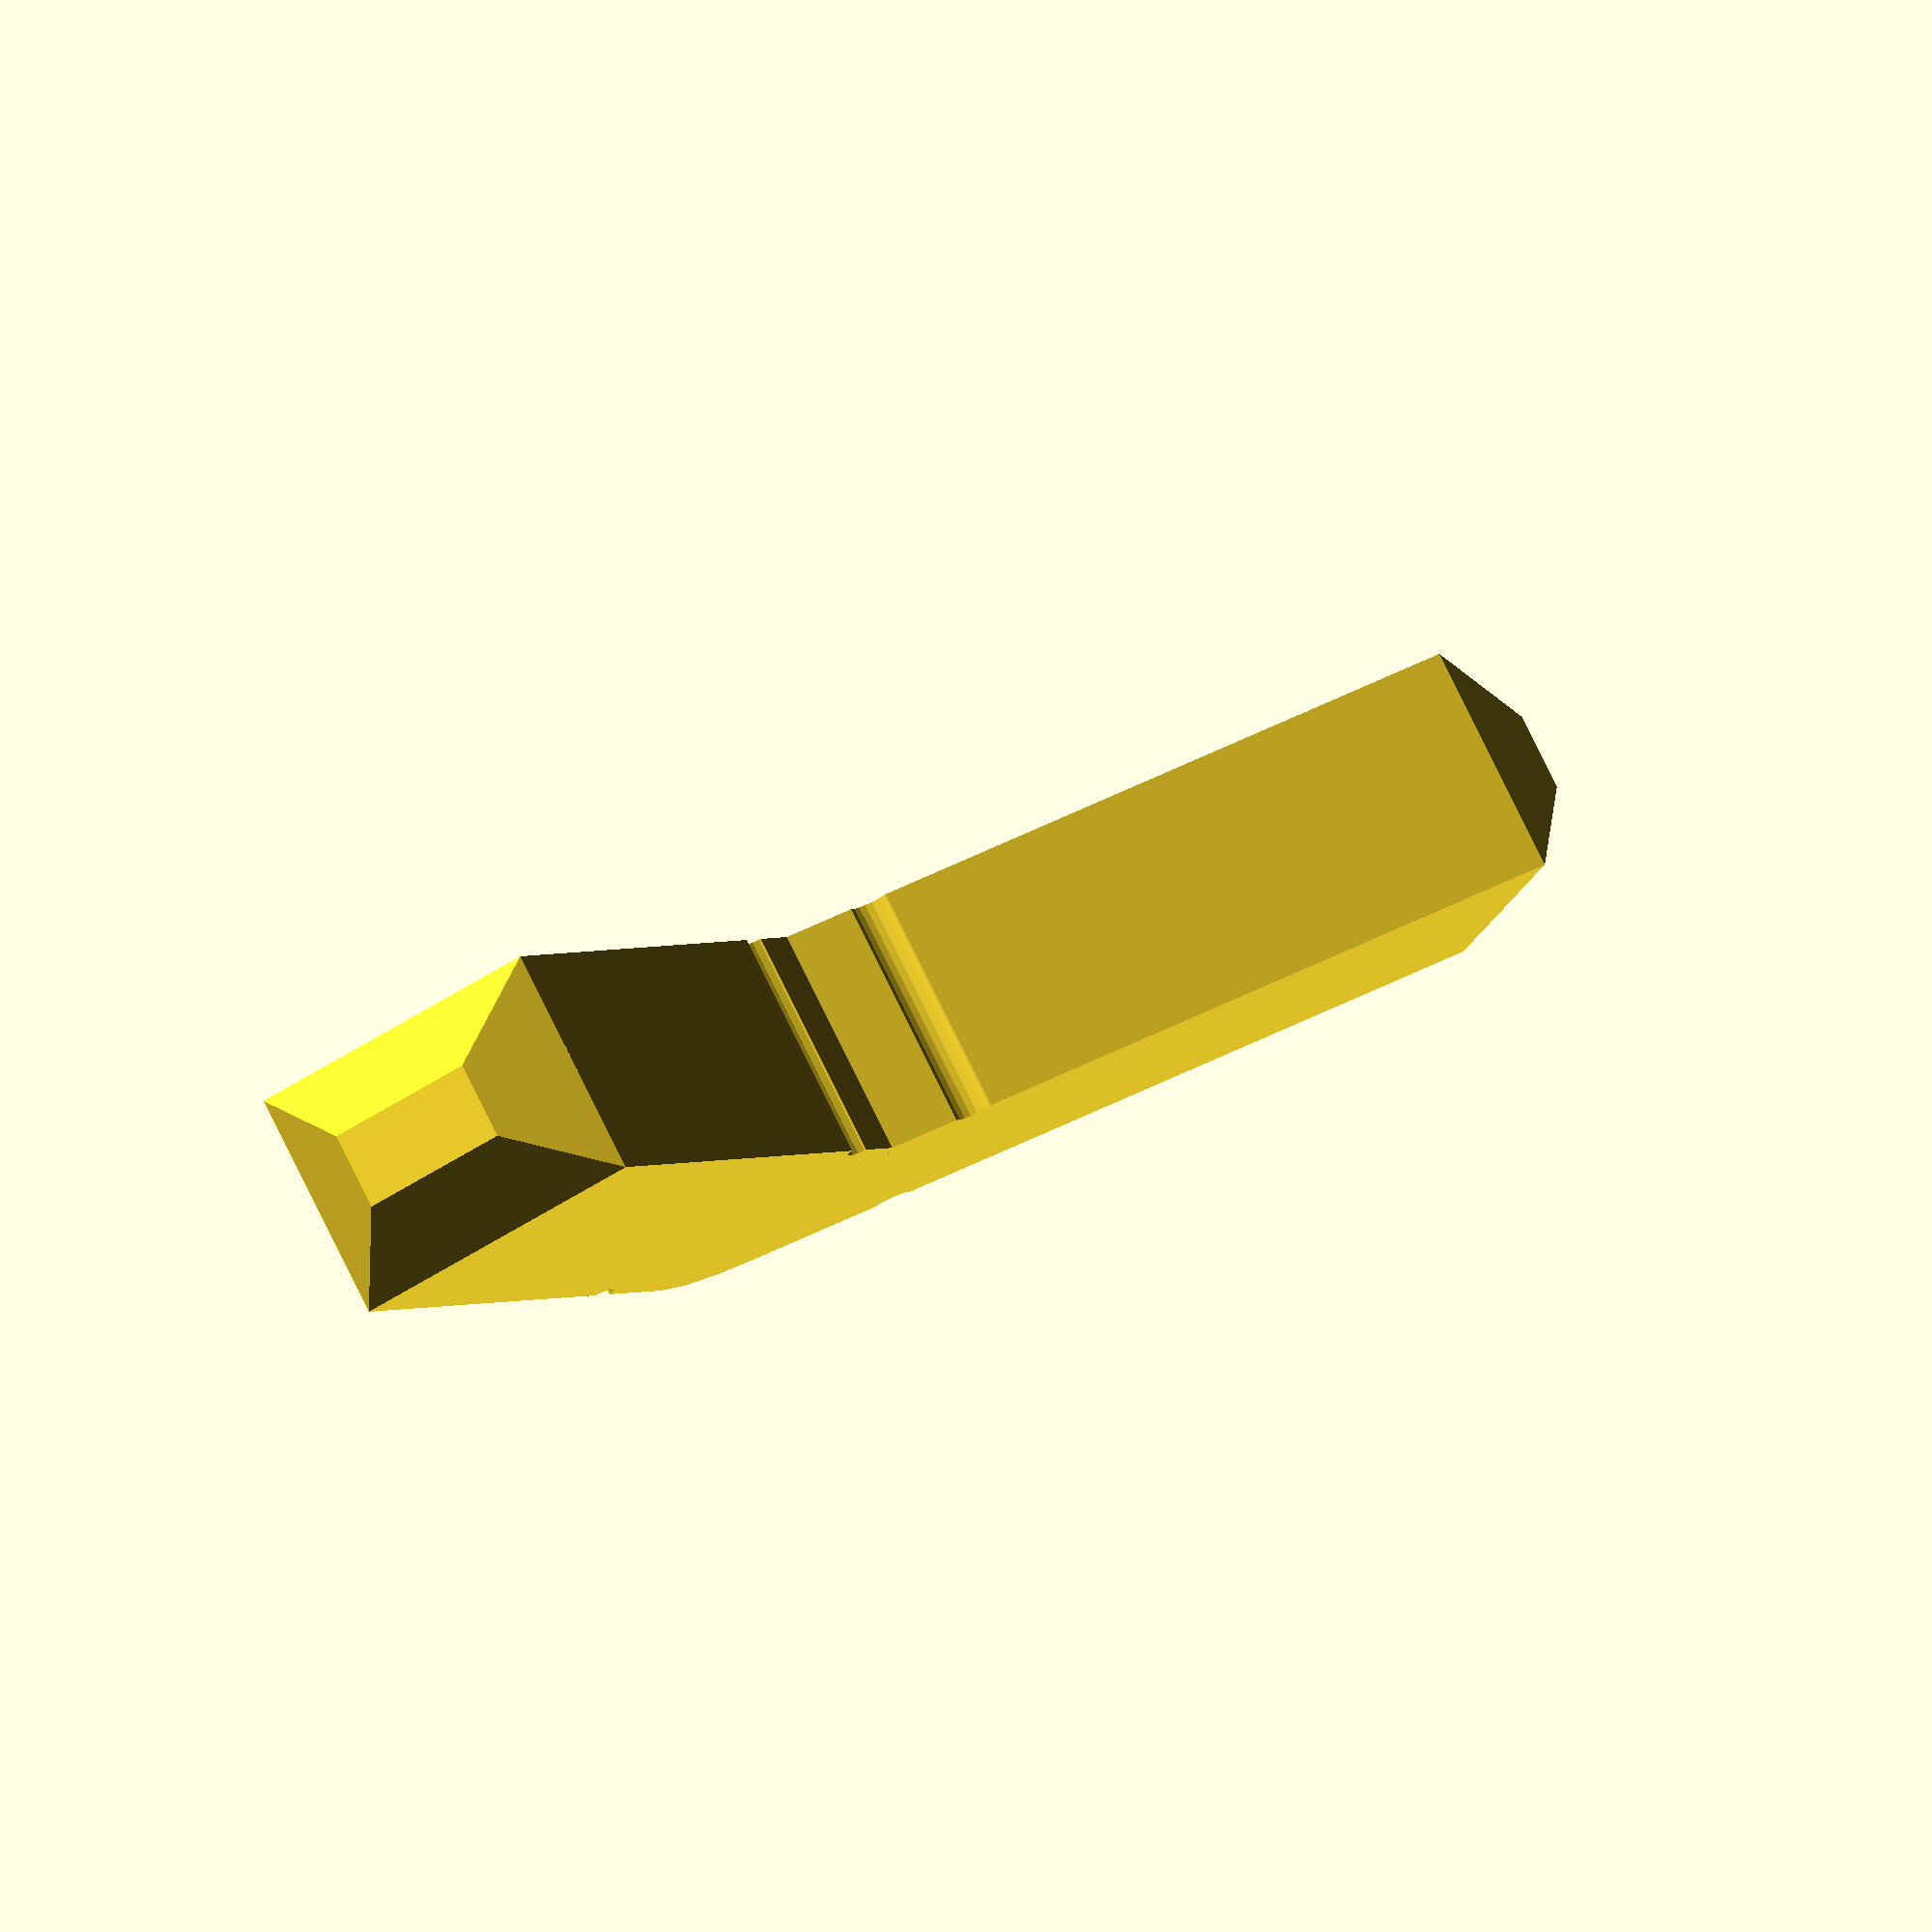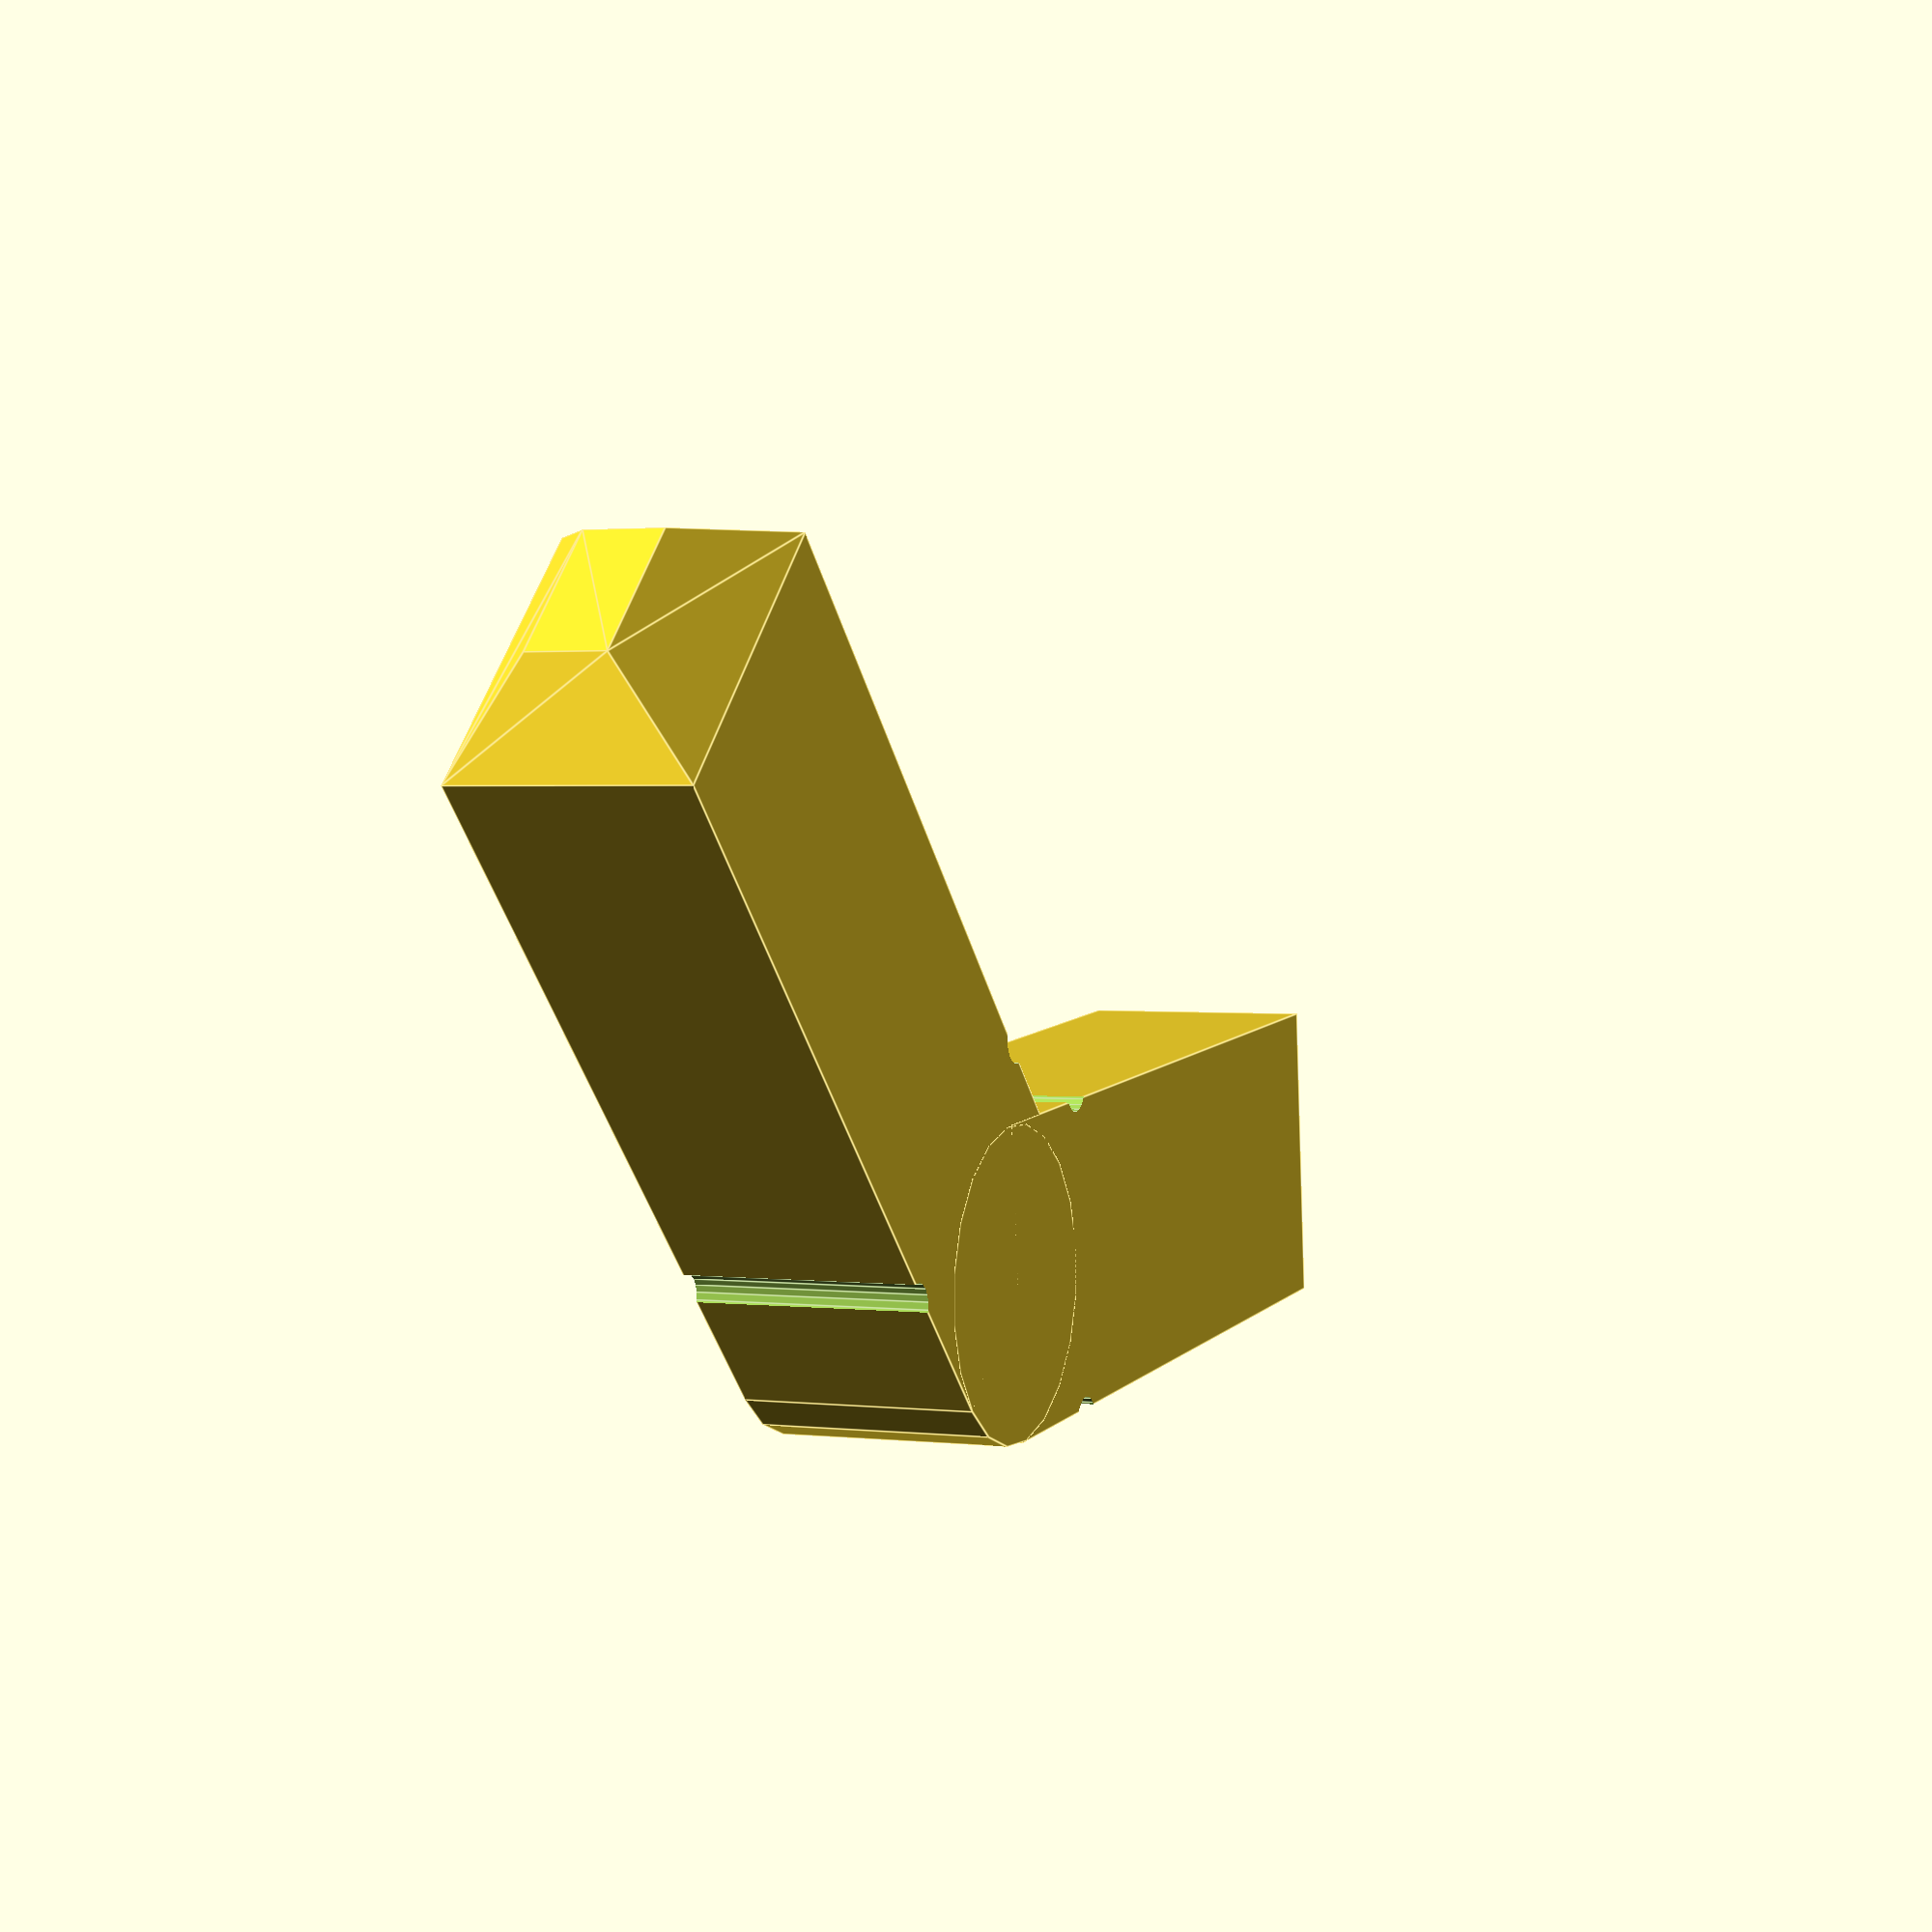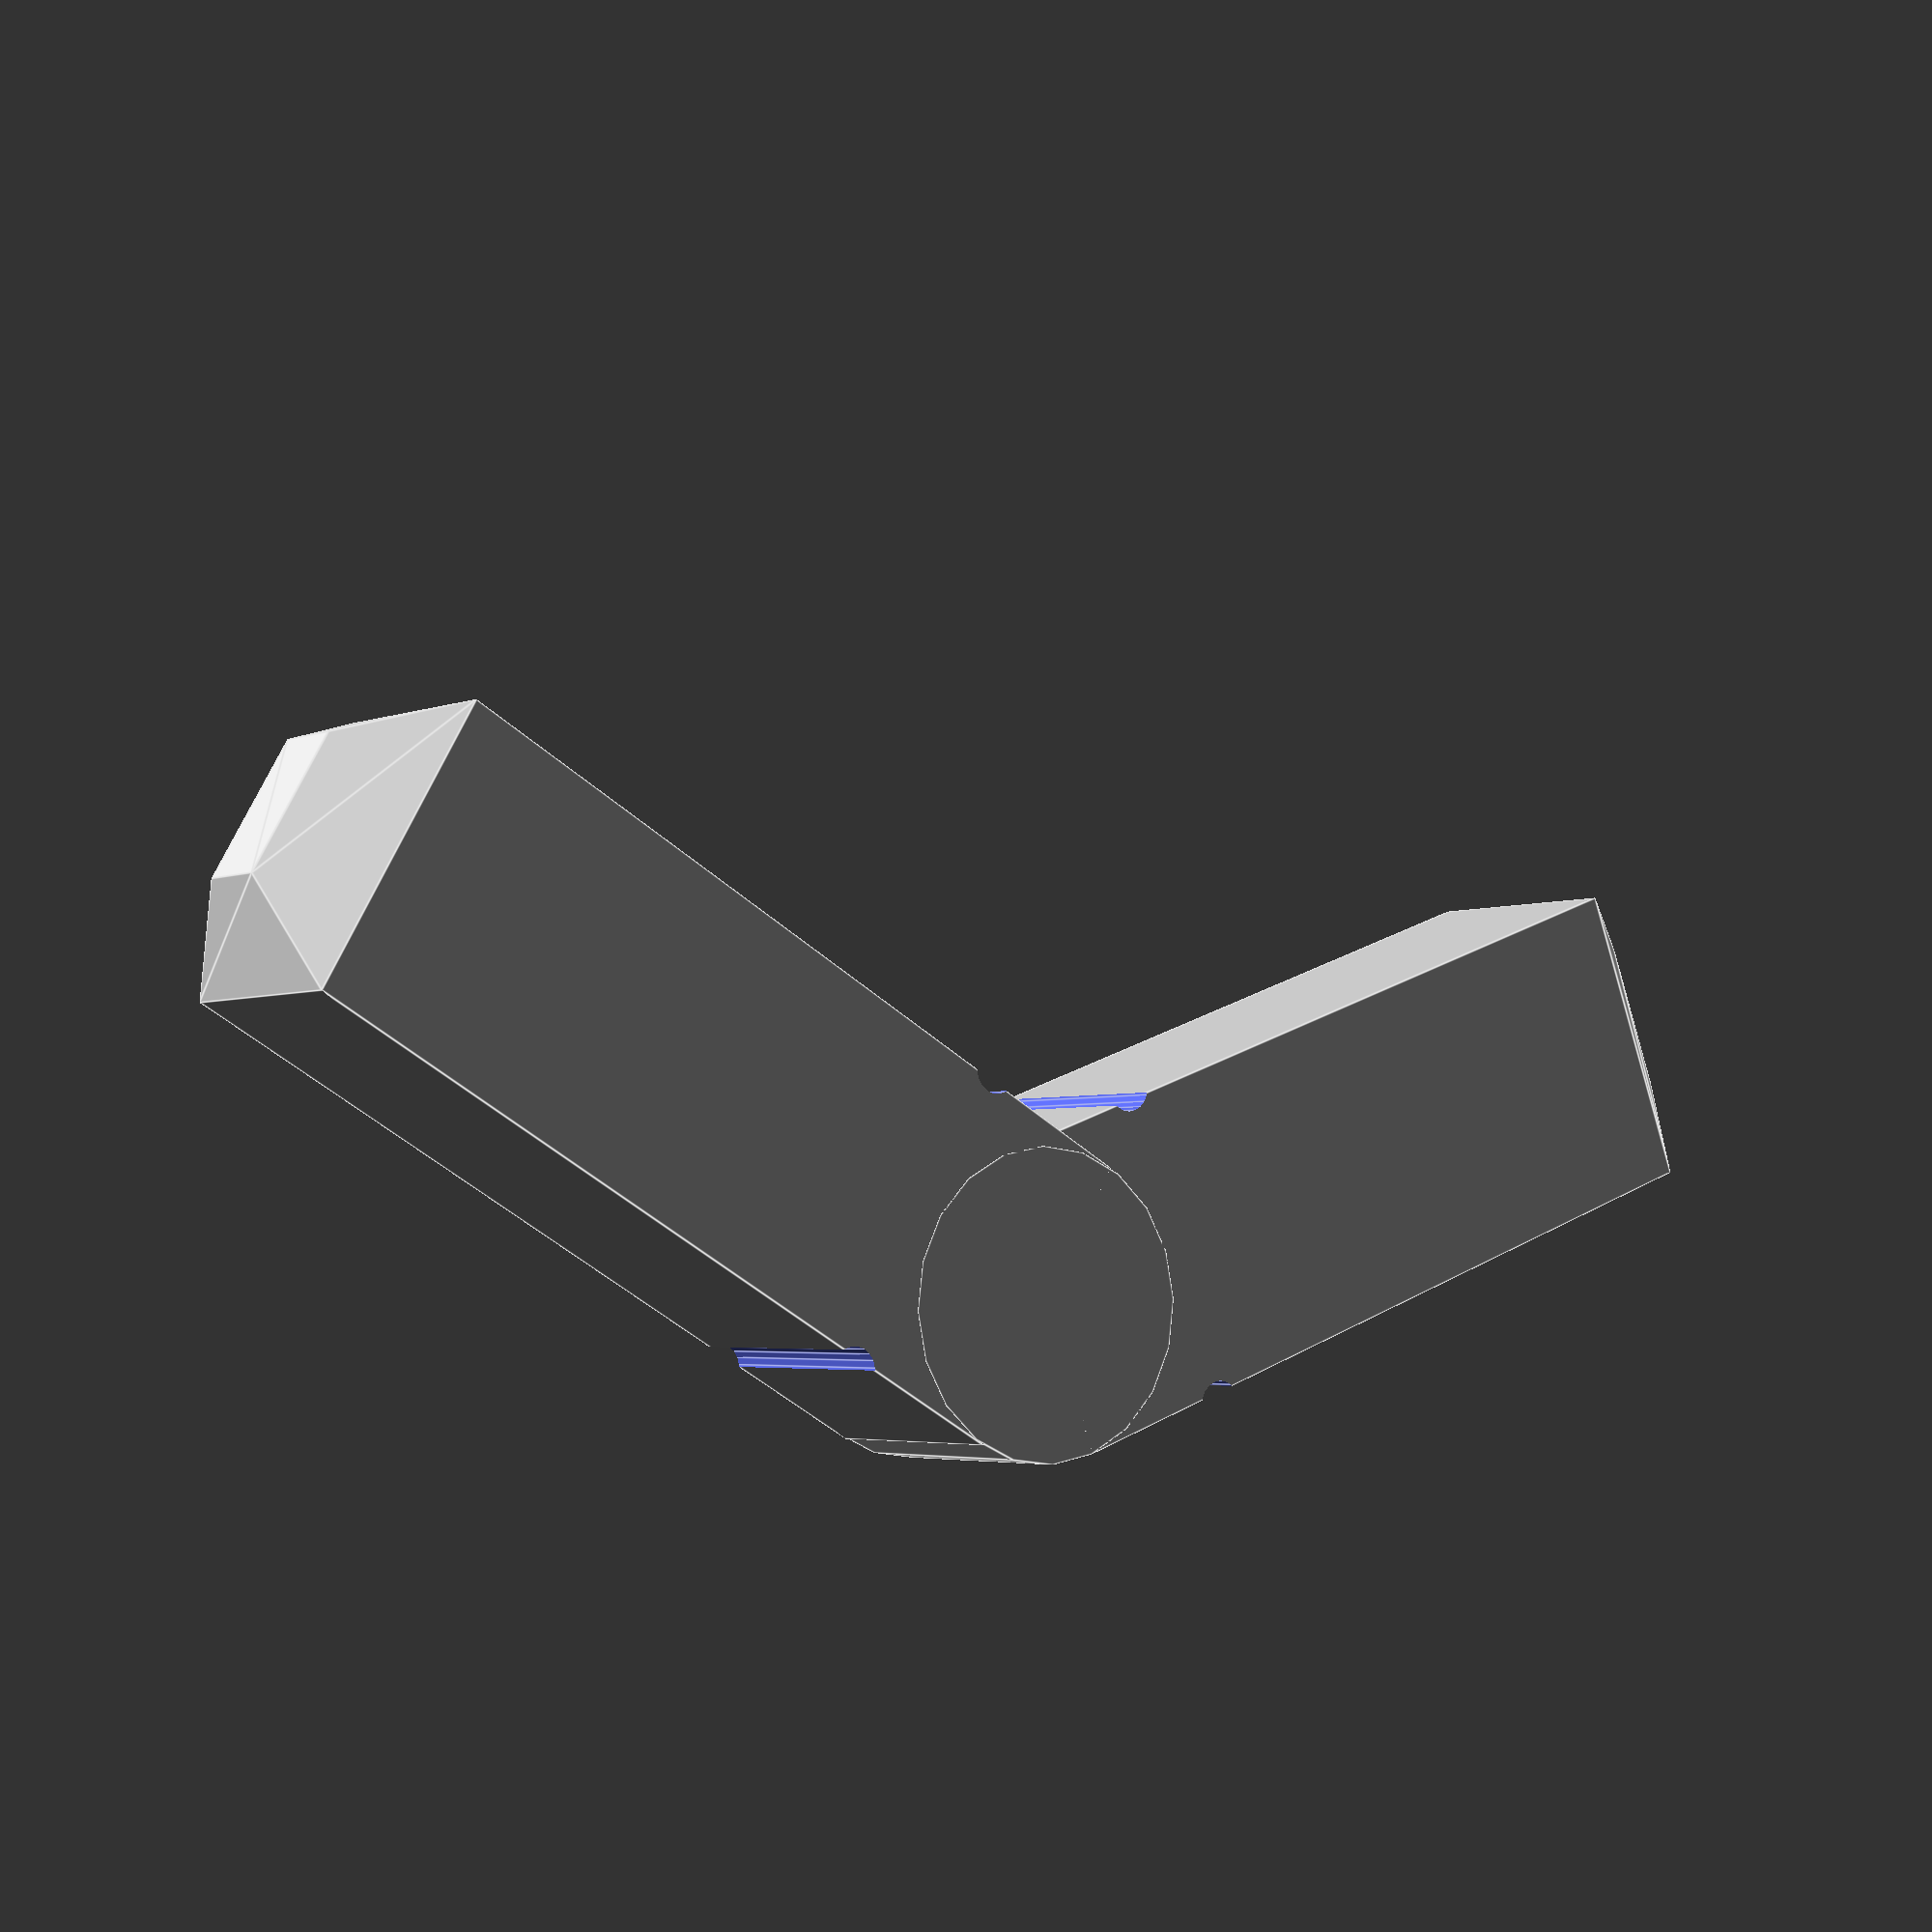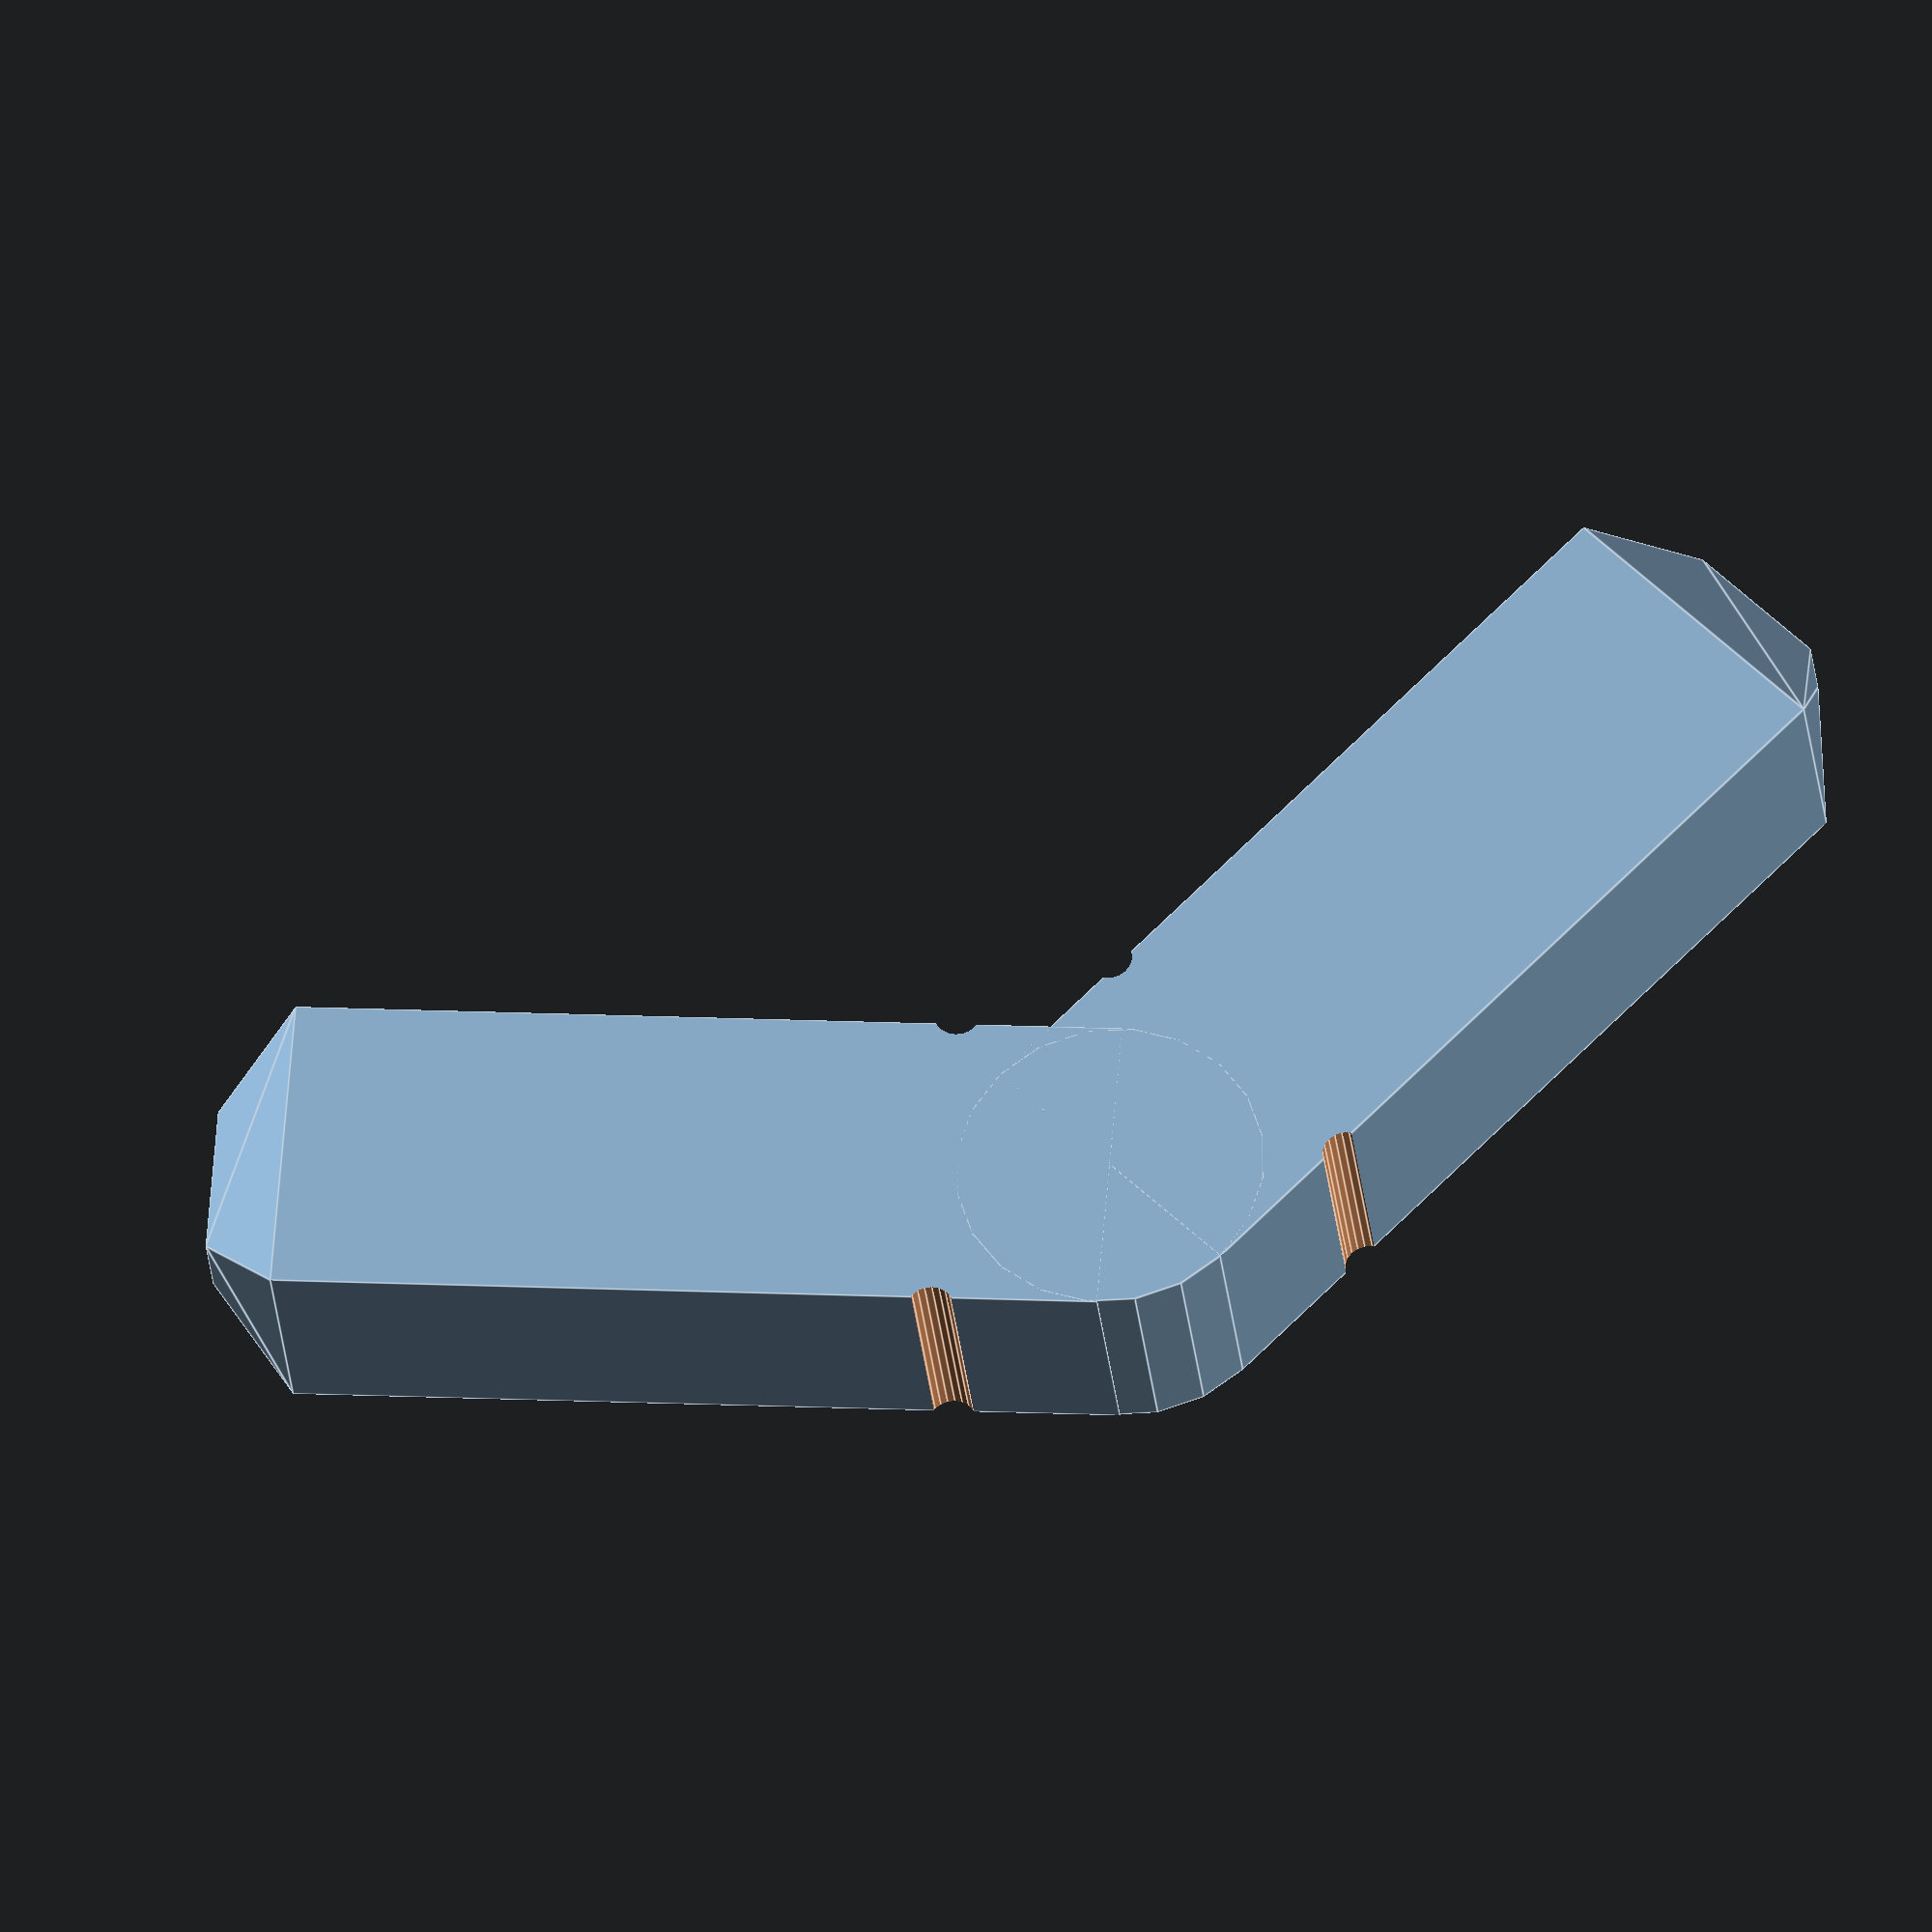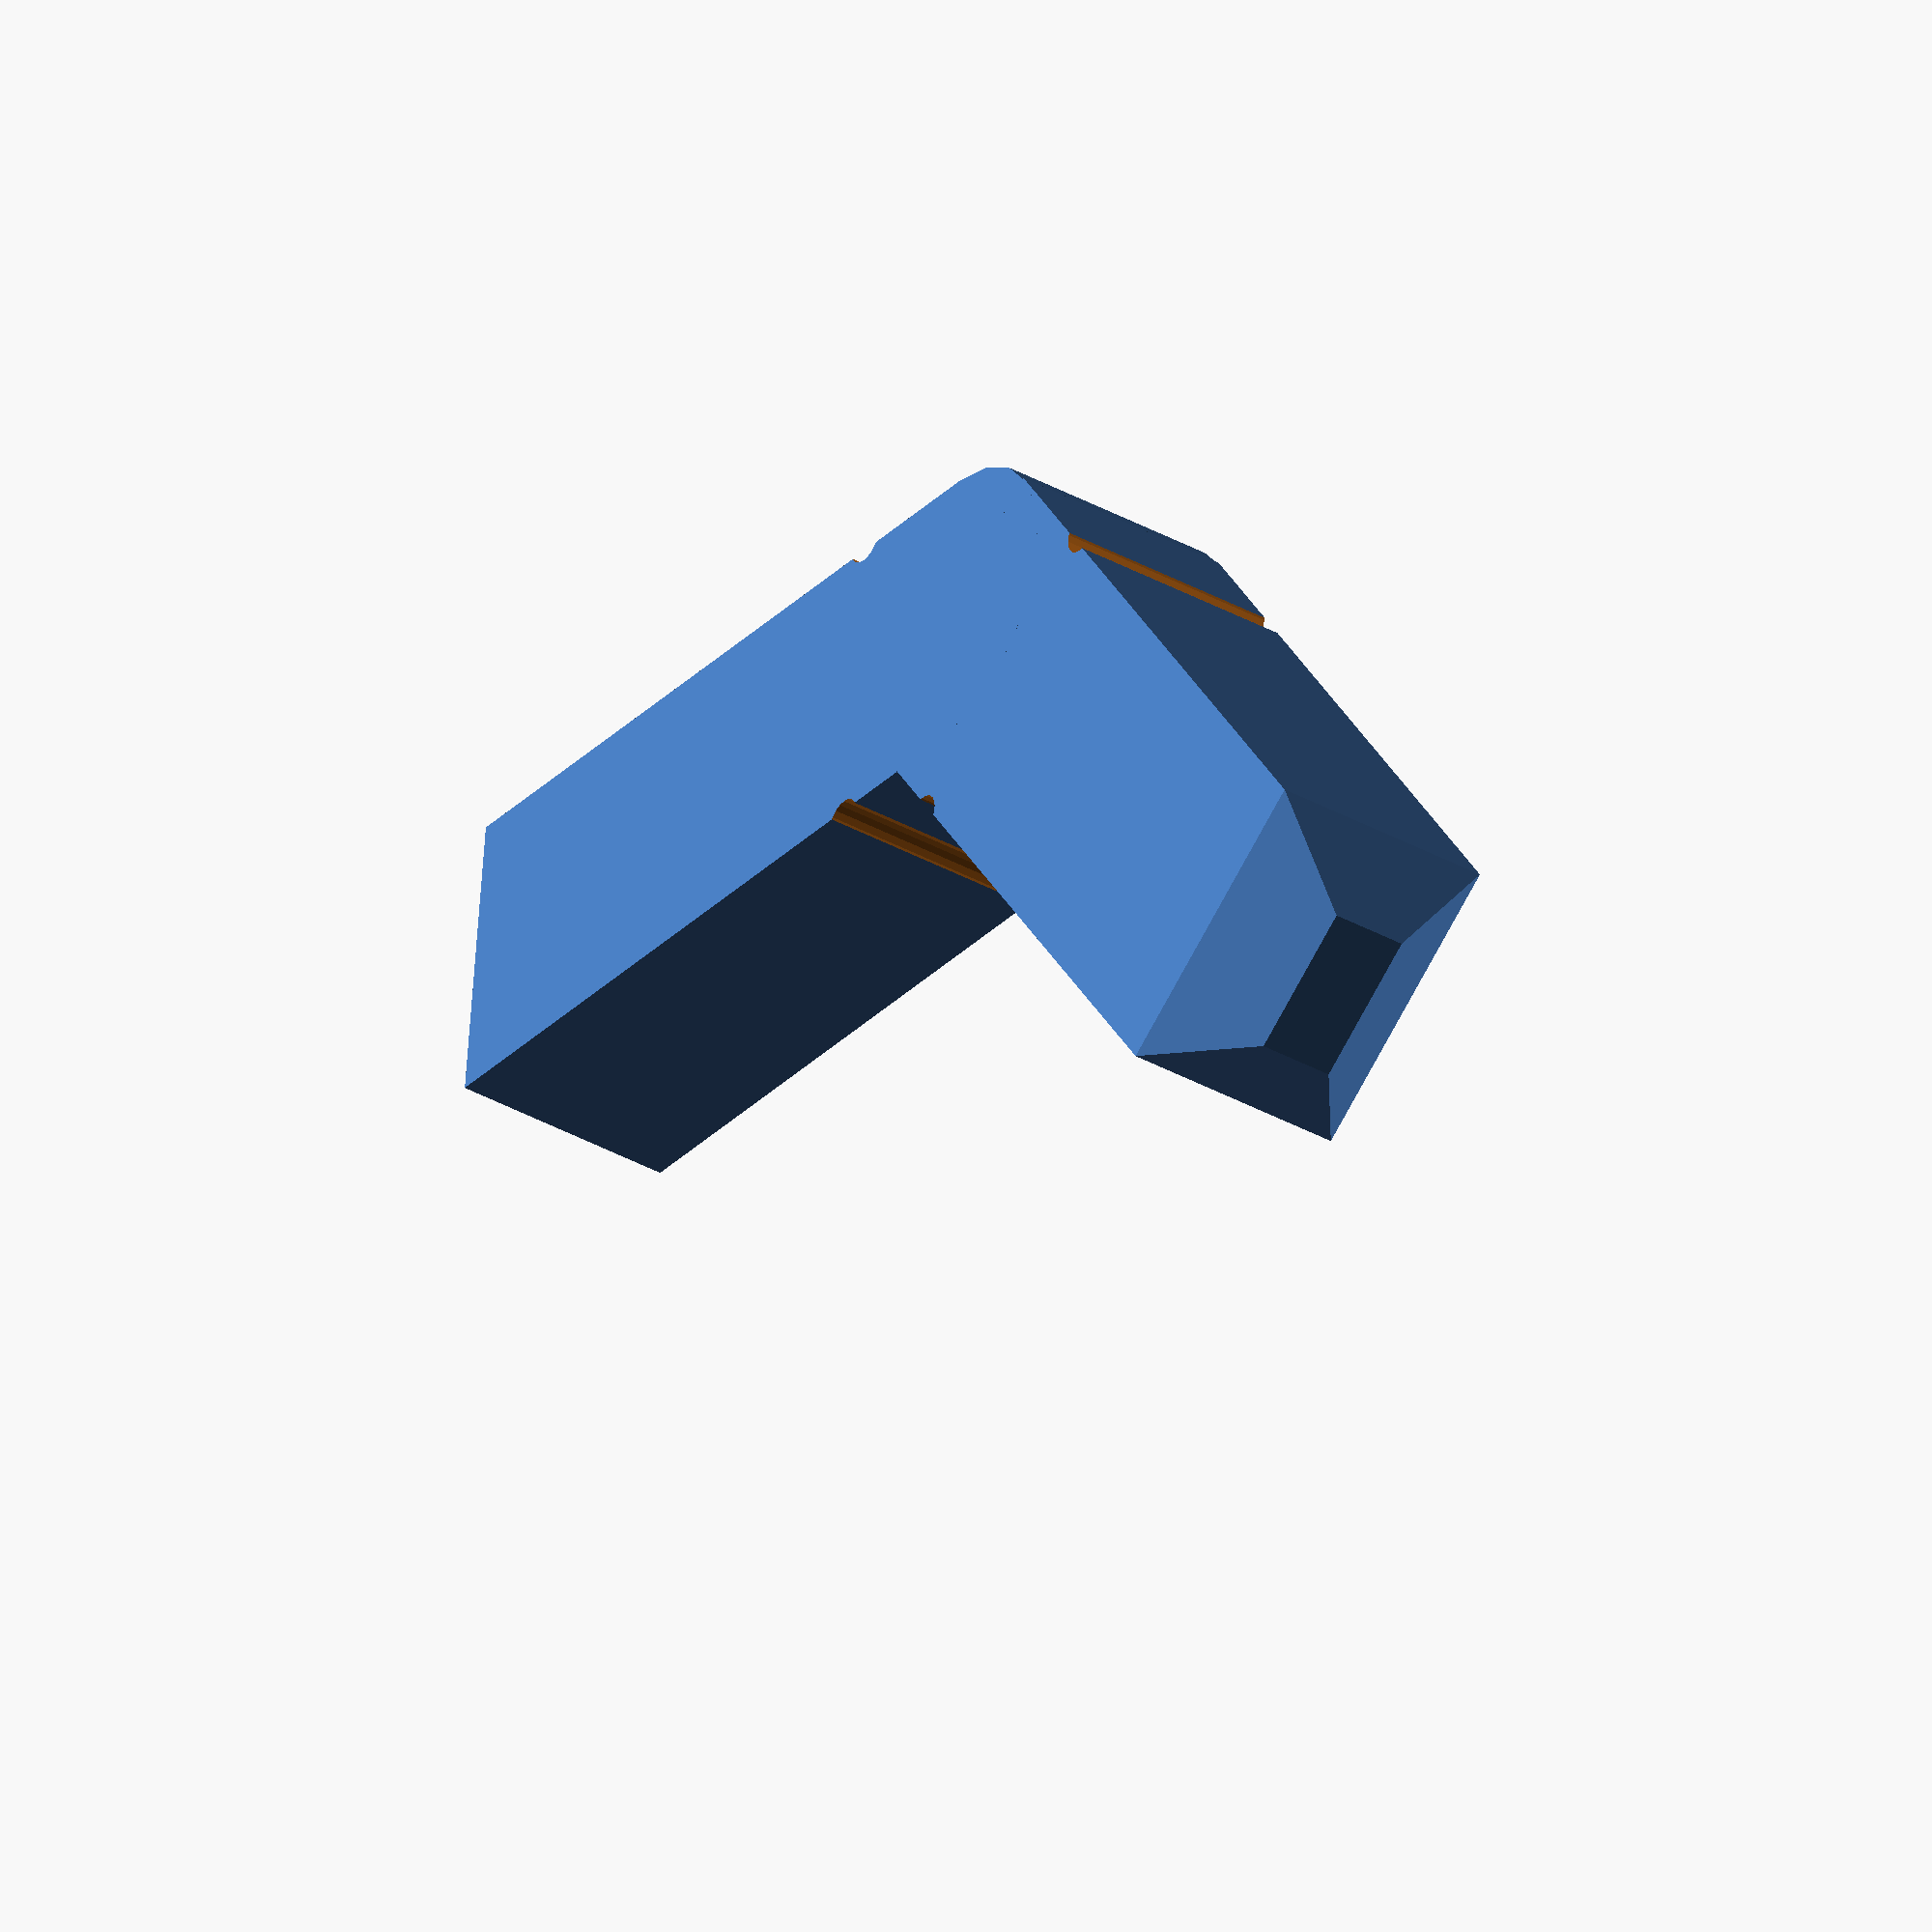
<openscad>
// This thing allows you to create corners, tees, crosses, 
// and splices for fixing up your window screens.
//
// This is licensed under the creative commons+attribution licence
// To fulfil the attribution requirement, please link to:
//		http://www.thingiverse.com/thing:897599

/* [Main] */

// what shape of screen connector
shape=0; // [0:corner,1:splice,2:tee,3:four way]

// the style of the screen connector
style=1; // [0:mitre,1:straight_end]

// how wide
width=13.18;

// measurement from the edge to the corner
depth_to_corner=25.47;

// how thick the part is
thickness=10.08;

// The angle of the joint (only works for corner)
angle=130;

/* [Advanced] */

// This makes it look nicer, but can make printablility more complex
outer_thickness=0;

/* [Hidden] */

module end(bevel,width,depth,thickness){
	translate([0,-width/2,0]) cube([depth-bevel,width,thickness]);
	translate([depth-bevel/2,0,thickness/2]) rotate([0,-90,0]) frustum(thickness,width,thickness-bevel*2,width-bevel*2,bevel);
}

module old_mitre_style(){
	outside_corner_r=width/6;
	inside_corner_r=width/18;
	bevel=thickness/3;
	translate([0,0,-thickness/2]) linear_extrude(thickness) {
		difference(){
			union(){
				translate([0,bevel-depth_to_corner,0]) square([width,depth_to_corner-bevel]);
				rotate([0,0,90]) square([width,depth_to_corner-bevel]);
				translate([width-outside_corner_r,width-outside_corner_r,0]) circle(r=outside_corner_r,$fn=20);
				square([width-outside_corner_r,width]);
				square([width,width-outside_corner_r]);
			}
			circle(r=inside_corner_r,$fn=20);
		}
	}
	translate([bevel/2-depth_to_corner,width/2,0]) rotate([0,90,0]) frustum(thickness,width,thickness-bevel*2,width-bevel*2,bevel);
	translate([width/2,bevel/2-depth_to_corner,0]) rotate([0,0,90]) rotate([0,90,0]) frustum(thickness,width,thickness-bevel*2,width-bevel*2,bevel);
}



module frustum(w,h,w2,h2,d){
	hull(){
		translate([-w/2,-h/2,d/2]) cube([w,h,0.01]);
		translate([-w2/2,-h2/2,-d/2]) cube([w2,h2,0.01]);
	}
}

module reliefs(angle,r=1,$fn=20){
	n=width/2+r/2;
	translate([ n, n,-1]) cylinder(r=r,h=thickness+2);
	translate([-n,-n,-1]) cylinder(r=r,h=thickness+2);
	translate([ n,-n,-1]) cylinder(r=r,h=thickness+2);
	rotate([0,0,angle]) {
		translate([ n, n,-1]) cylinder(r=r,h=thickness+2);
		//translate([-n,-n,-1]) cylinder(r=r,h=thickness+2);
		translate([ n,-n,-1]) cylinder(r=r,h=thickness+2);
	}
}

if (outer_thickness<=0){
	outer_thickness=thickness;
}

difference(){
	union(){
		if(shape==0){ //corner
			end(thickness/3,width,depth_to_corner+width,thickness,mitre=style==0);
			rotate([0,0,angle]) end(thickness/3,width,depth_to_corner+width,thickness);
			if(style==0||((angle%90)!=0)){
				cylinder(r=width/2,h=thickness,$fn=20);
			}else{
				translate([-width/2,-width/2,-outer_thickness]) cube([width,width,thickness+2*outer_thickness]);
			}
		}
		if(shape==1){ // straight (only miter style/no connector)
			end(thickness/3,width,depth_to_corner,thickness);
			rotate([0,0,180]) end(thickness/3,width,depth_to_corner,thickness);
		}
		if(shape==2){ // 3-way (always non-miter style)
			end(thickness/3,width,depth_to_corner+width,thickness);
			rotate([0,0,90]) end(thickness/3,width,depth_to_corner+width,thickness);
			rotate([0,0,180]) end(thickness/3,width,depth_to_corner+width,thickness);
			translate([-width/2,-width/2,-(outer_thickness-thickness)/2]) cube([width,width,outer_thickness]);
		}
		if(shape==3){ // 4-way (always non-miter style)
			end(thickness/3,width,depth_to_corner+width,thickness);
			rotate([0,0,90]) end(thickness/3,width,depth_to_corner+width,thickness);
			rotate([0,0,180]) end(thickness/3,width,depth_to_corner+width,thickness);
			rotate([0,0,-90]) end(thickness/3,width,depth_to_corner+width,thickness);
			translate([-width/2,-width/2,-(outer_thickness-thickness)/2]) cube([width,width,outer_thickness]);
		}
	}
	reliefs(angle);
}
</openscad>
<views>
elev=99.1 azim=113.0 roll=26.3 proj=o view=solid
elev=178.1 azim=135.1 roll=66.9 proj=p view=edges
elev=183.7 azim=159.9 roll=215.6 proj=p view=edges
elev=28.7 azim=314.7 roll=5.5 proj=o view=edges
elev=218.6 azim=6.8 roll=124.9 proj=o view=solid
</views>
